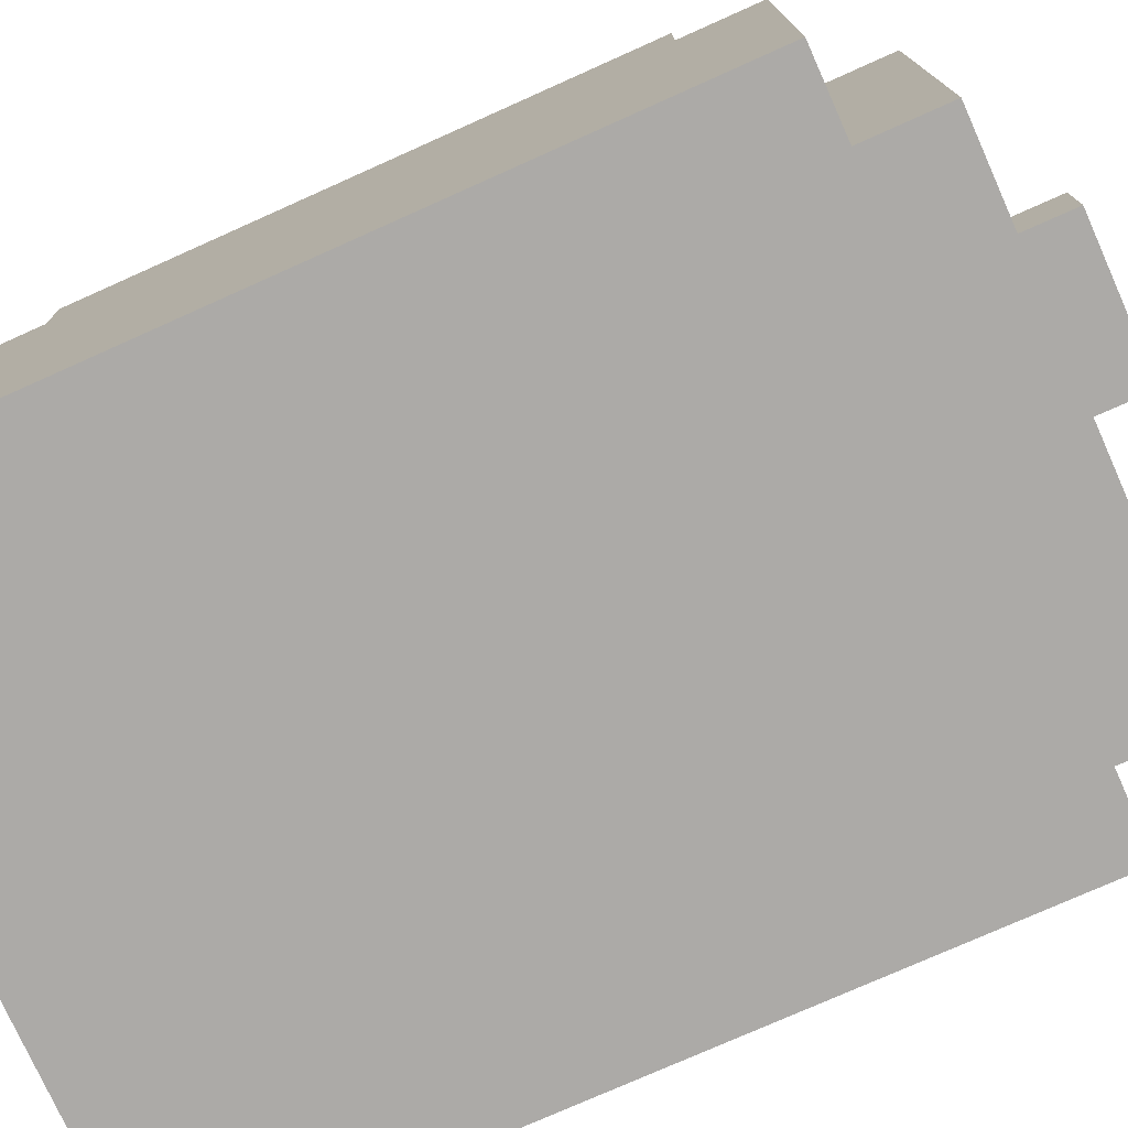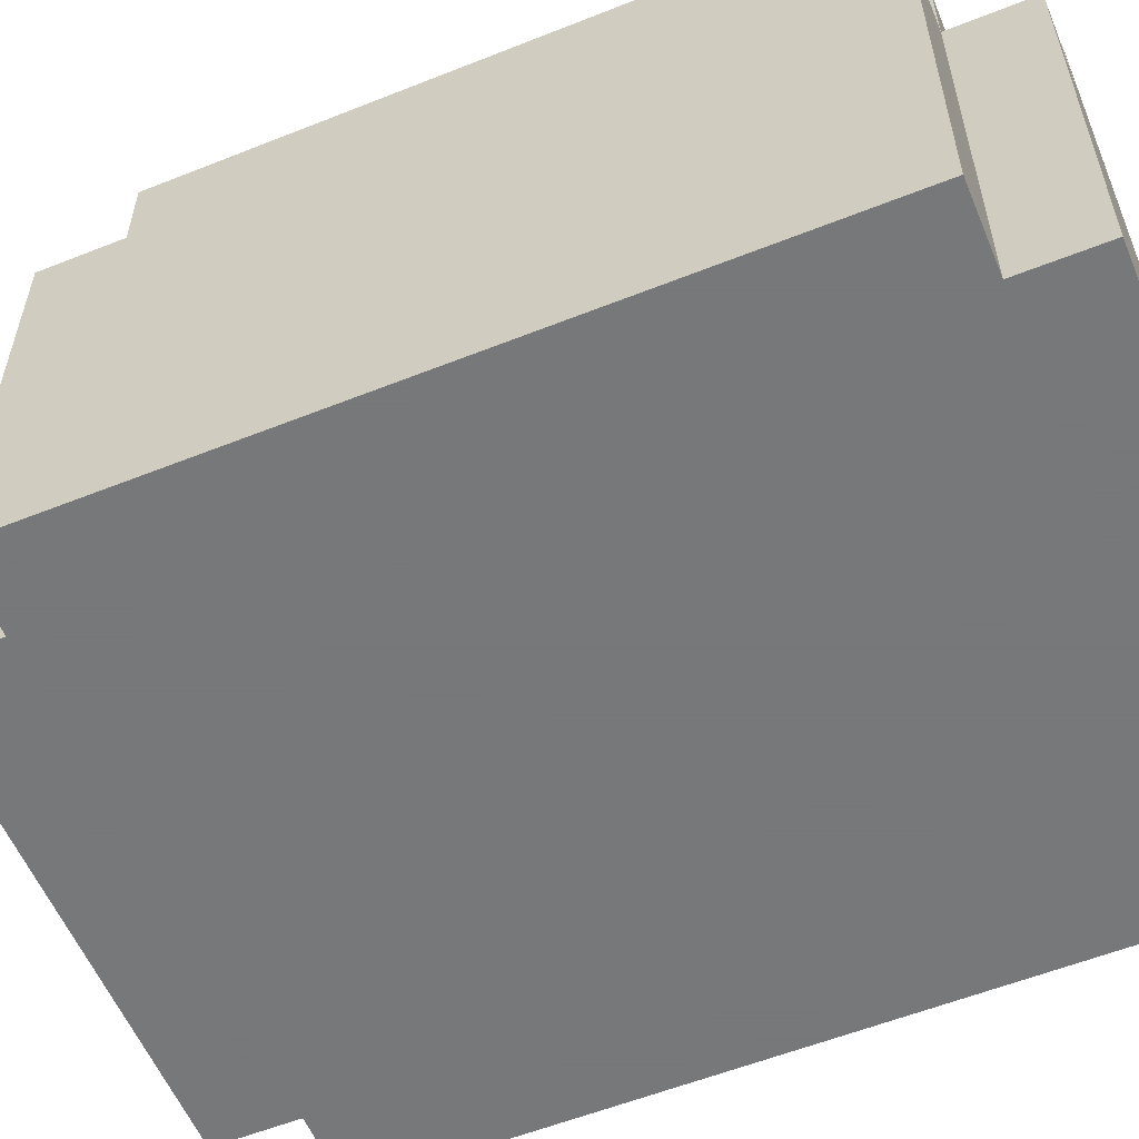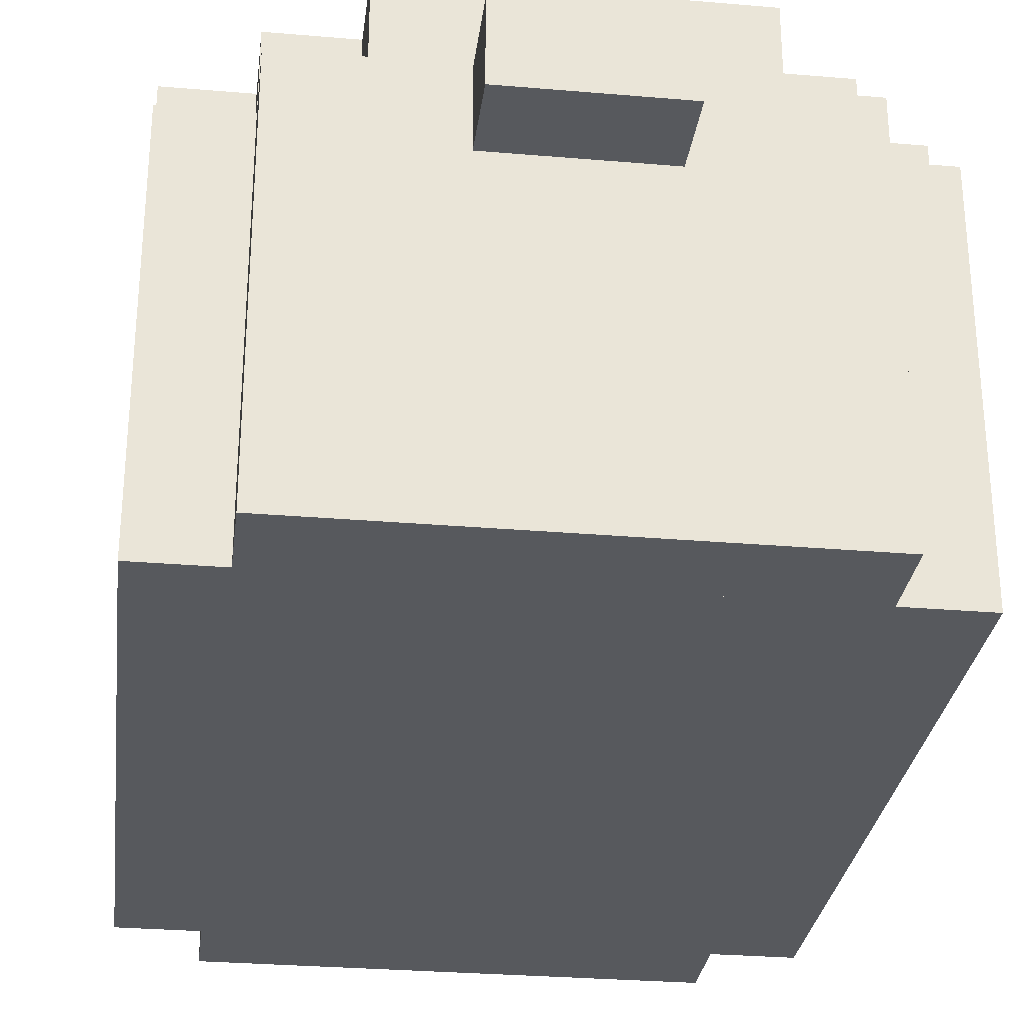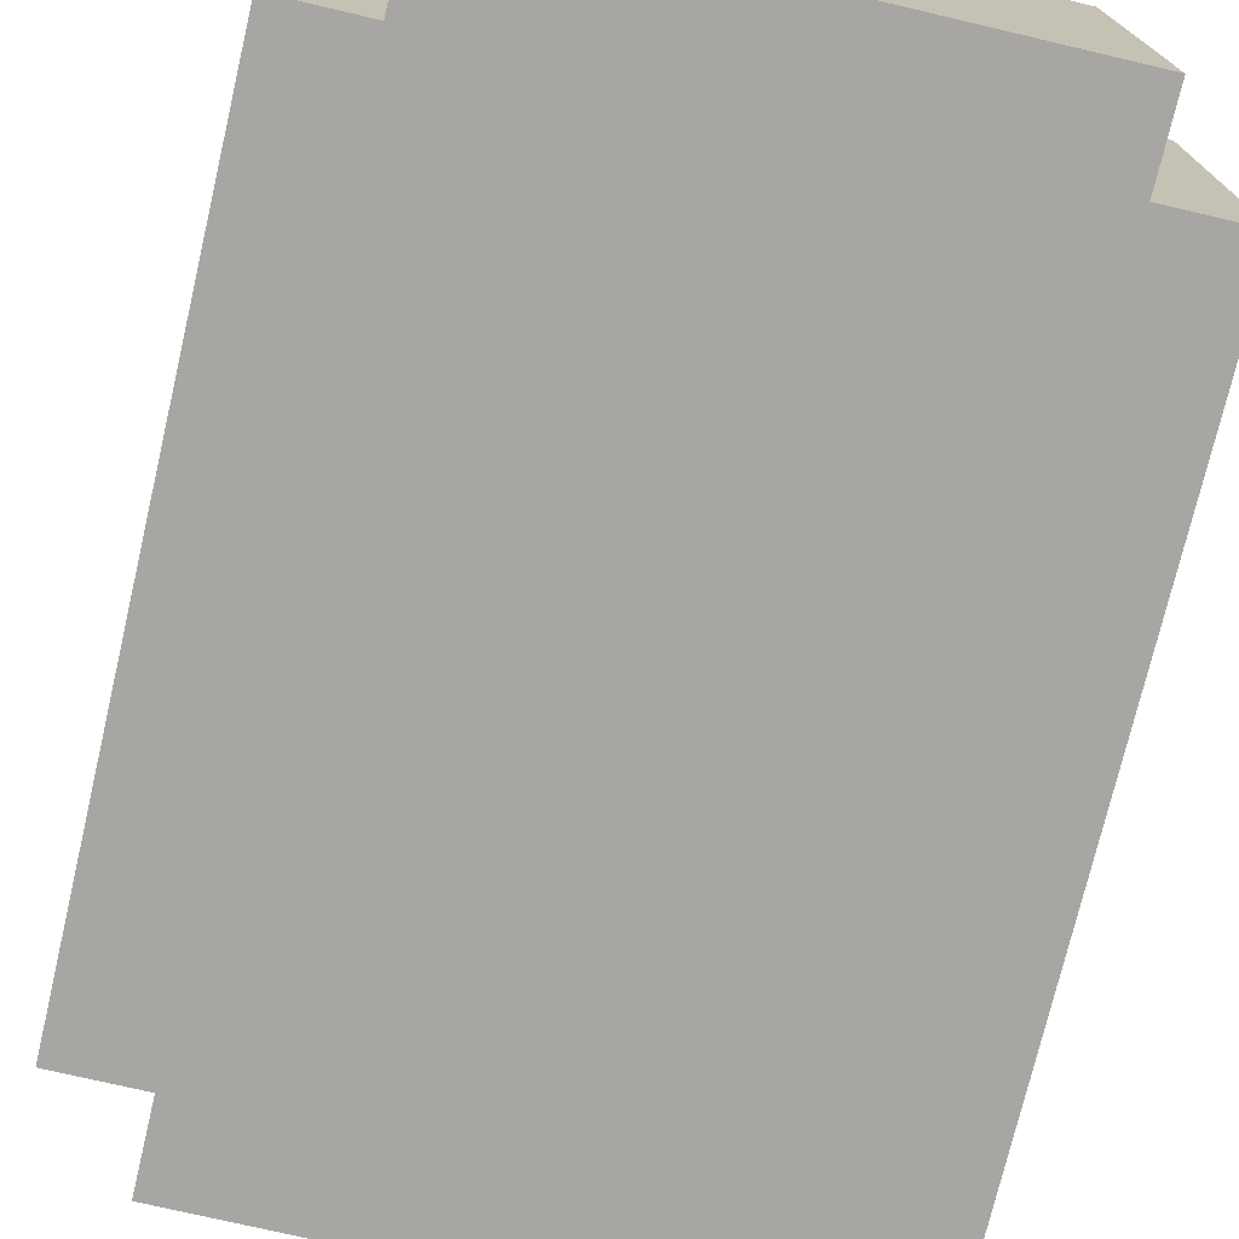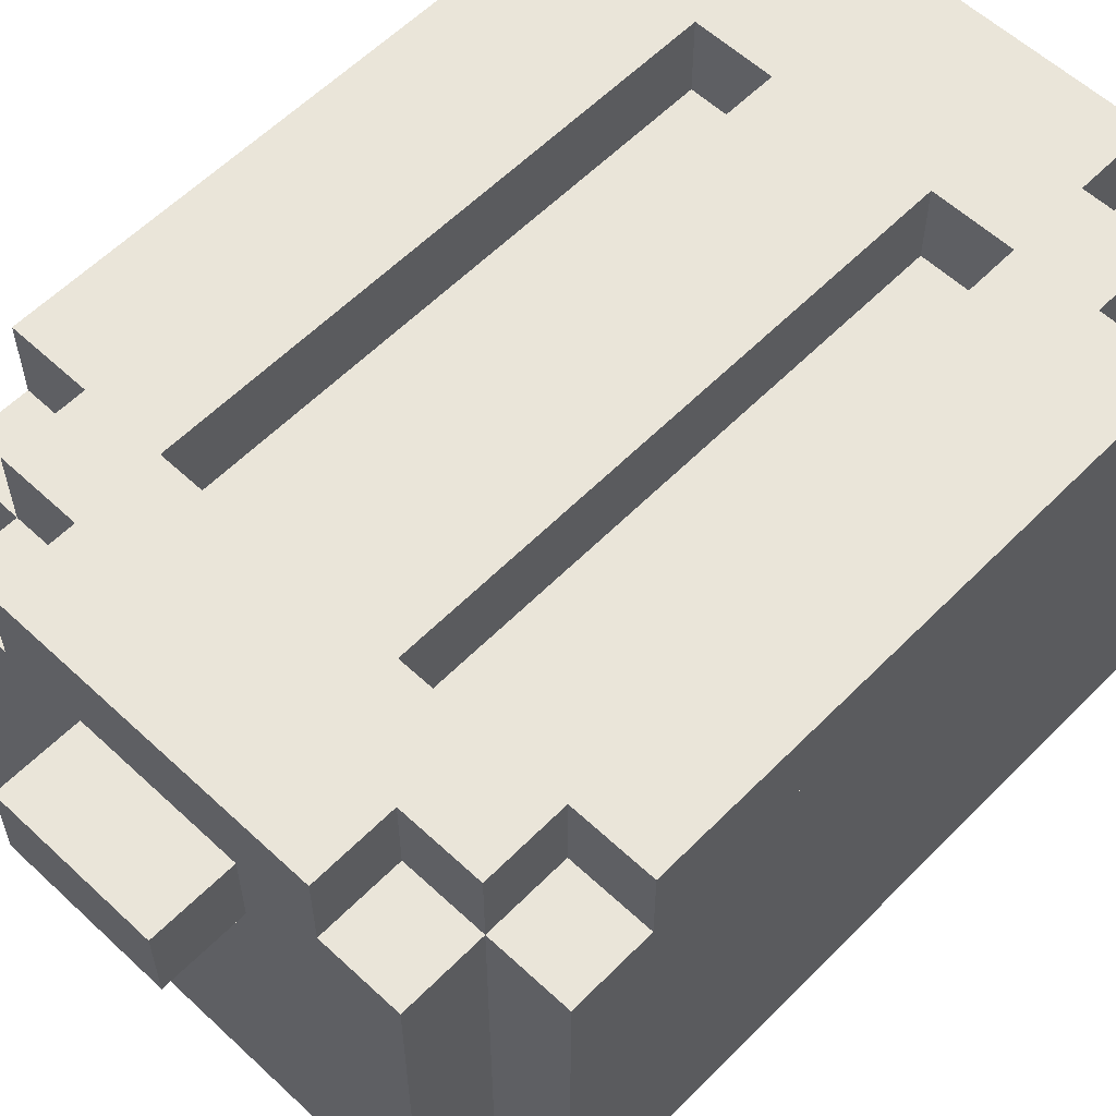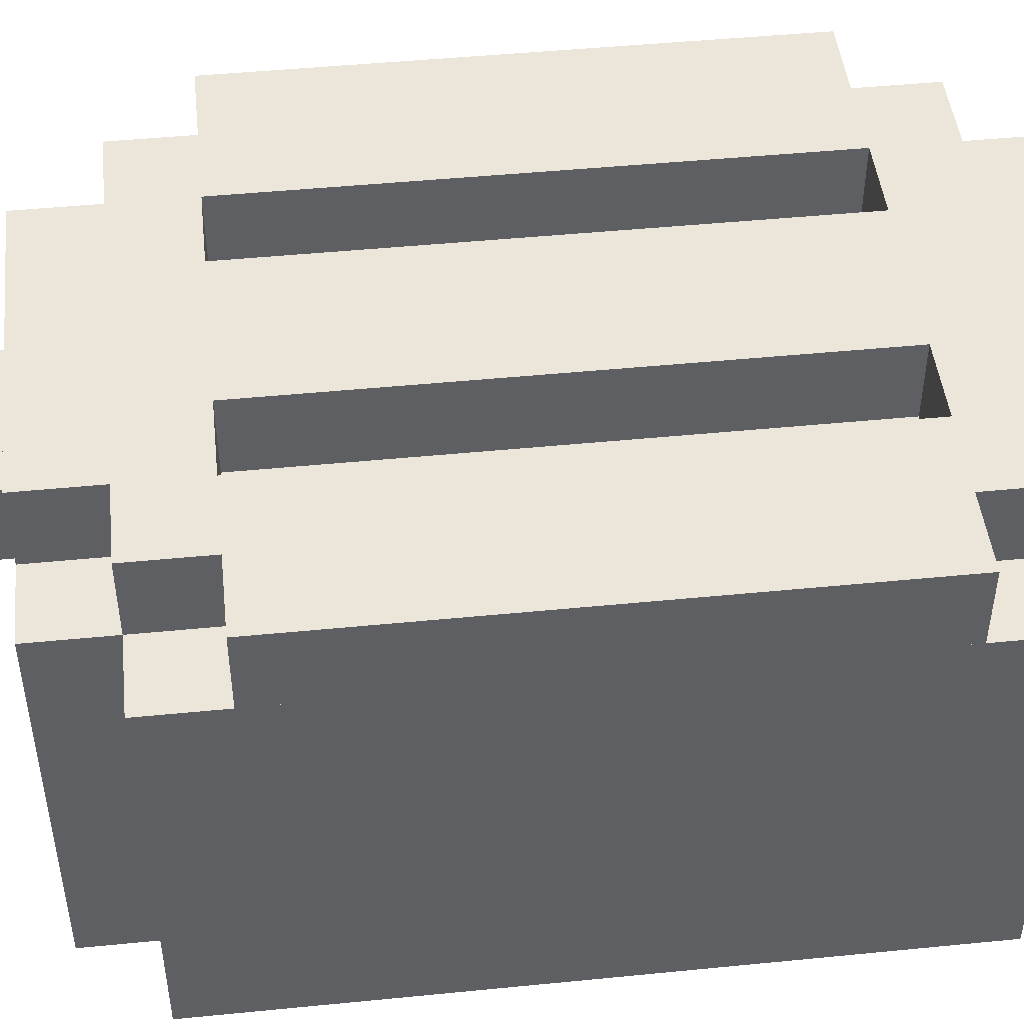
<metadata>
{"format":"obj","ext":"obj","renderer":"f3d","projection":"perspective","resolution":1024,"background":"white","views":[{"elev":-76.1,"azim":-65.9,"up":"+Y"},{"elev":-57.3,"azim":112.5,"up":"+Y"},{"elev":-29.3,"azim":-7.2,"up":"+Y"},{"elev":-74.1,"azim":166.8,"up":"+Y"},{"elev":58.3,"azim":43.9,"up":"+Y"},{"elev":47.1,"azim":83.6,"up":"+Y"}]}
</metadata>
<code>
g Model
v -10.67 -8 10.67
v -10.67 5.333 10.67
v -10.67 5.333 -13.33
v -10.67 -8 -13.33
f 1 2 3 4
v -10.67 5.333 8
v -10.67 8 8
v -10.67 8 -10.67
v -10.67 5.333 -10.67
f 5 6 7 8
v -8 -8 -13.33
v -8 5.333 -13.33
v -8 5.333 -16
v -8 -8 -16
f 9 10 11 12
v -8 -8 13.33
v -8 5.333 13.33
v -8 5.333 10.67
v -8 -8 10.67
f 13 14 15 16
v -8 5.333 -10.67
v -8 8 -10.67
v -8 8 -13.33
v -8 5.333 -13.33
f 17 18 19 20
v -8 5.333 10.67
v -8 8 10.67
v -8 8 8
v -8 5.333 8
f 21 22 23 24
v -5.333 5.333 -13.33
v -5.333 8 -13.33
v -5.333 8 -16
v -5.333 5.333 -16
f 25 26 27 28
v -5.333 5.333 13.33
v -5.333 8 13.33
v -5.333 8 10.67
v -5.333 5.333 10.67
f 29 30 31 32
v -2.667 5.333 8
v -2.667 8 8
v -2.667 8 -10.67
v -2.667 5.333 -10.67
f 33 34 35 36
v -2.667 2.667 16
v -2.667 5.333 16
v -2.667 5.333 13.33
v -2.667 2.667 13.33
f 37 38 39 40
v 5.333 5.333 8
v 5.333 8 8
v 5.333 8 -10.67
v 5.333 5.333 -10.67
f 41 42 43 44
v -5.333 5.333 -10.67
v -5.333 8 -10.67
v -5.333 8 8
v -5.333 5.333 8
f 45 46 47 48
v 2.667 5.333 -10.67
v 2.667 8 -10.67
v 2.667 8 8
v 2.667 5.333 8
f 49 50 51 52
v 2.667 2.667 13.33
v 2.667 5.333 13.33
v 2.667 5.333 16
v 2.667 2.667 16
f 53 54 55 56
v 5.333 5.333 -16
v 5.333 8 -16
v 5.333 8 -13.33
v 5.333 5.333 -13.33
f 57 58 59 60
v 5.333 5.333 10.67
v 5.333 8 10.67
v 5.333 8 13.33
v 5.333 5.333 13.33
f 61 62 63 64
v 8 -8 -16
v 8 5.333 -16
v 8 5.333 -13.33
v 8 -8 -13.33
f 65 66 67 68
v 8 -8 10.67
v 8 5.333 10.67
v 8 5.333 13.33
v 8 -8 13.33
f 69 70 71 72
v 8 5.333 -13.33
v 8 8 -13.33
v 8 8 -10.67
v 8 5.333 -10.67
f 73 74 75 76
v 8 5.333 8
v 8 8 8
v 8 8 10.67
v 8 5.333 10.67
f 77 78 79 80
v 10.67 -8 -13.33
v 10.67 5.333 -13.33
v 10.67 5.333 10.67
v 10.67 -8 10.67
f 81 82 83 84
v 10.67 5.333 -10.67
v 10.67 8 -10.67
v 10.67 8 8
v 10.67 5.333 8
f 85 86 87 88
v -10.67 -8 -13.33
v 10.67 -8 -13.33
v 10.67 -8 10.67
v -10.67 -8 10.67
f 89 90 91 92
v -8 -8 -16
v 8 -8 -16
v 8 -8 -13.33
v -8 -8 -13.33
f 93 94 95 96
v -8 -8 10.67
v 8 -8 10.67
v 8 -8 13.33
v -8 -8 13.33
f 97 98 99 100
v -2.667 2.667 13.33
v 2.667 2.667 13.33
v 2.667 2.667 16
v -2.667 2.667 16
f 101 102 103 104
v -5.333 5.333 8
v -2.667 5.333 8
v -2.667 5.333 -10.67
v -5.333 5.333 -10.67
f 105 106 107 108
v 2.667 5.333 8
v 5.333 5.333 8
v 5.333 5.333 -10.67
v 2.667 5.333 -10.67
f 109 110 111 112
v -2.667 5.333 16
v 2.667 5.333 16
v 2.667 5.333 13.33
v -2.667 5.333 13.33
f 113 114 115 116
v -8 5.333 -13.33
v -5.333 5.333 -13.33
v -5.333 5.333 -16
v -8 5.333 -16
f 117 118 119 120
v 5.333 5.333 -13.33
v 8 5.333 -13.33
v 8 5.333 -16
v 5.333 5.333 -16
f 121 122 123 124
v -10.67 5.333 -10.67
v -8 5.333 -10.67
v -8 5.333 -13.33
v -10.67 5.333 -13.33
f 125 126 127 128
v 8 5.333 -10.67
v 10.67 5.333 -10.67
v 10.67 5.333 -13.33
v 8 5.333 -13.33
f 129 130 131 132
v -10.67 5.333 10.67
v -8 5.333 10.67
v -8 5.333 8
v -10.67 5.333 8
f 133 134 135 136
v 8 5.333 10.67
v 10.67 5.333 10.67
v 10.67 5.333 8
v 8 5.333 8
f 137 138 139 140
v -8 5.333 13.33
v -5.333 5.333 13.33
v -5.333 5.333 10.67
v -8 5.333 10.67
f 141 142 143 144
v 5.333 5.333 13.33
v 8 5.333 13.33
v 8 5.333 10.67
v 5.333 5.333 10.67
f 145 146 147 148
v -2.667 8 13.33
v 2.667 8 13.33
v 2.667 8 -10.67
v -2.667 8 -10.67
f 149 150 151 152
v -10.67 8 8
v -5.333 8 8
v -5.333 8 -10.67
v -10.67 8 -10.67
f 153 154 155 156
v 5.333 8 8
v 10.67 8 8
v 10.67 8 -10.67
v 5.333 8 -10.67
f 157 158 159 160
v -5.333 8 -10.67
v 5.333 8 -10.67
v 5.333 8 -16
v -5.333 8 -16
f 161 162 163 164
v -8 8 10.67
v -2.667 8 10.67
v -2.667 8 8
v -8 8 8
f 165 166 167 168
v 2.667 8 10.67
v 8 8 10.67
v 8 8 8
v 2.667 8 8
f 169 170 171 172
v -8 8 -10.67
v -5.333 8 -10.67
v -5.333 8 -13.33
v -8 8 -13.33
f 173 174 175 176
v 5.333 8 -10.67
v 8 8 -10.67
v 8 8 -13.33
v 5.333 8 -13.33
f 177 178 179 180
v -5.333 8 13.33
v -2.667 8 13.33
v -2.667 8 10.67
v -5.333 8 10.67
f 181 182 183 184
v 2.667 8 13.33
v 5.333 8 13.33
v 5.333 8 10.67
v 2.667 8 10.67
f 185 186 187 188
v -8 5.333 -16
v 8 5.333 -16
v 8 -8 -16
v -8 -8 -16
f 189 190 191 192
v -5.333 8 -16
v 5.333 8 -16
v 5.333 5.333 -16
v -5.333 5.333 -16
f 193 194 195 196
v -10.67 5.333 -13.33
v -8 5.333 -13.33
v -8 -8 -13.33
v -10.67 -8 -13.33
f 197 198 199 200
v 8 5.333 -13.33
v 10.67 5.333 -13.33
v 10.67 -8 -13.33
v 8 -8 -13.33
f 201 202 203 204
v -8 8 -13.33
v -5.333 8 -13.33
v -5.333 5.333 -13.33
v -8 5.333 -13.33
f 205 206 207 208
v 5.333 8 -13.33
v 8 8 -13.33
v 8 5.333 -13.33
v 5.333 5.333 -13.33
f 209 210 211 212
v -10.67 8 -10.67
v -8 8 -10.67
v -8 5.333 -10.67
v -10.67 5.333 -10.67
f 213 214 215 216
v 8 8 -10.67
v 10.67 8 -10.67
v 10.67 5.333 -10.67
v 8 5.333 -10.67
f 217 218 219 220
v -5.333 8 8
v -2.667 8 8
v -2.667 5.333 8
v -5.333 5.333 8
f 221 222 223 224
v 2.667 8 8
v 5.333 8 8
v 5.333 5.333 8
v 2.667 5.333 8
f 225 226 227 228
v -5.333 5.333 -10.67
v -2.667 5.333 -10.67
v -2.667 8 -10.67
v -5.333 8 -10.67
f 229 230 231 232
v 2.667 5.333 -10.67
v 5.333 5.333 -10.67
v 5.333 8 -10.67
v 2.667 8 -10.67
f 233 234 235 236
v -10.67 5.333 8
v -8 5.333 8
v -8 8 8
v -10.67 8 8
f 237 238 239 240
v 8 5.333 8
v 10.67 5.333 8
v 10.67 8 8
v 8 8 8
f 241 242 243 244
v -10.67 -8 10.67
v -8 -8 10.67
v -8 5.333 10.67
v -10.67 5.333 10.67
f 245 246 247 248
v 8 -8 10.67
v 10.67 -8 10.67
v 10.67 5.333 10.67
v 8 5.333 10.67
f 249 250 251 252
v -8 5.333 10.67
v -5.333 5.333 10.67
v -5.333 8 10.67
v -8 8 10.67
f 253 254 255 256
v 5.333 5.333 10.67
v 8 5.333 10.67
v 8 8 10.67
v 5.333 8 10.67
f 257 258 259 260
v -8 -8 13.33
v 8 -8 13.33
v 8 2.667 13.33
v -8 2.667 13.33
f 261 262 263 264
v -5.333 5.333 13.33
v 5.333 5.333 13.33
v 5.333 8 13.33
v -5.333 8 13.33
f 265 266 267 268
v -8 2.667 13.33
v -2.667 2.667 13.33
v -2.667 5.333 13.33
v -8 5.333 13.33
f 269 270 271 272
v 2.667 2.667 13.33
v 8 2.667 13.33
v 8 5.333 13.33
v 2.667 5.333 13.33
f 273 274 275 276
v -2.667 2.667 16
v 2.667 2.667 16
v 2.667 5.333 16
v -2.667 5.333 16
f 277 278 279 280

</code>
